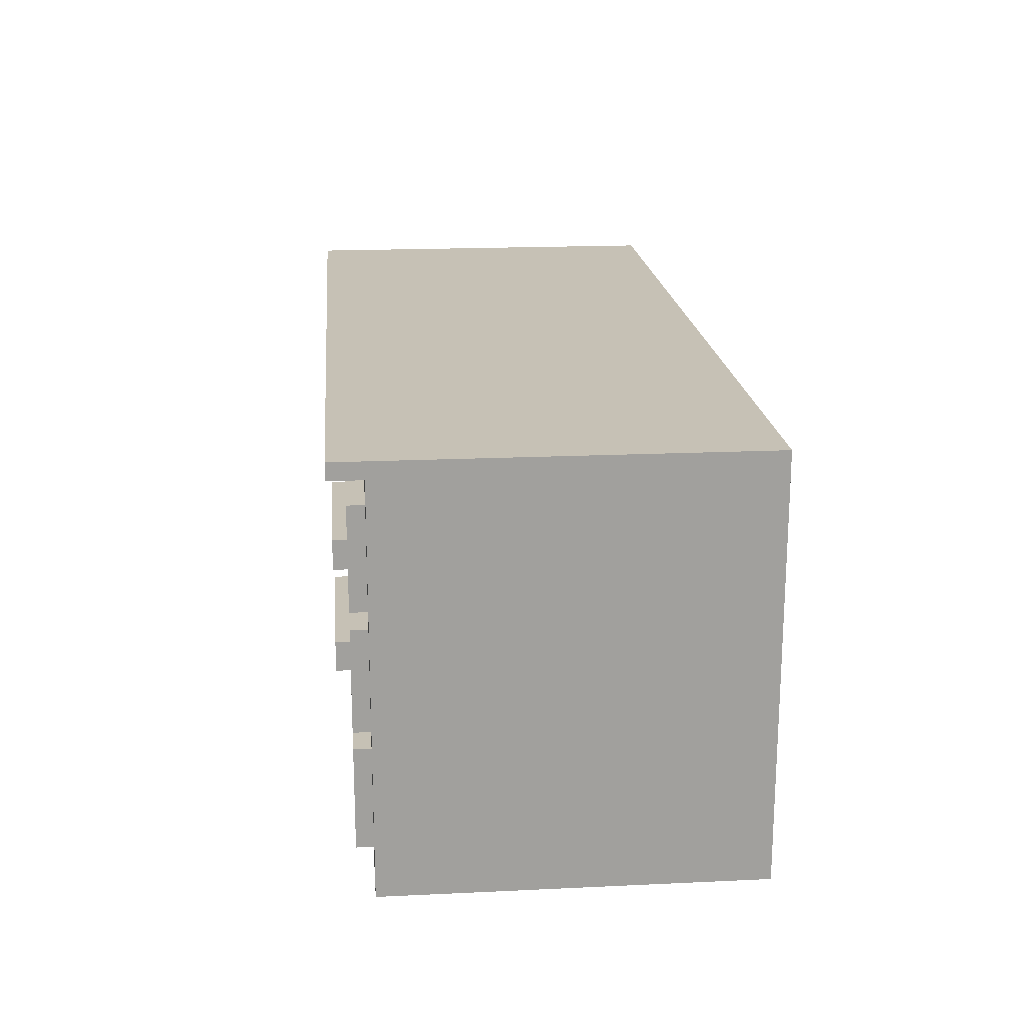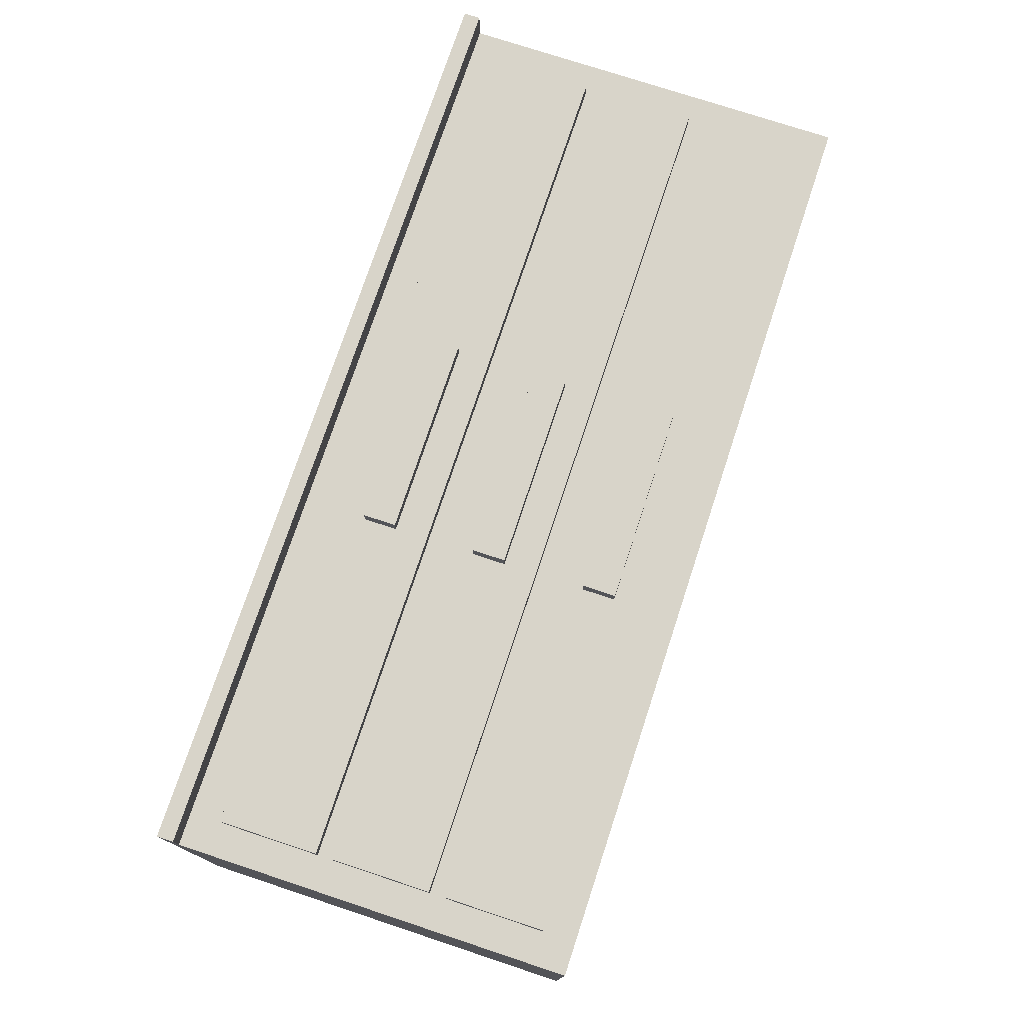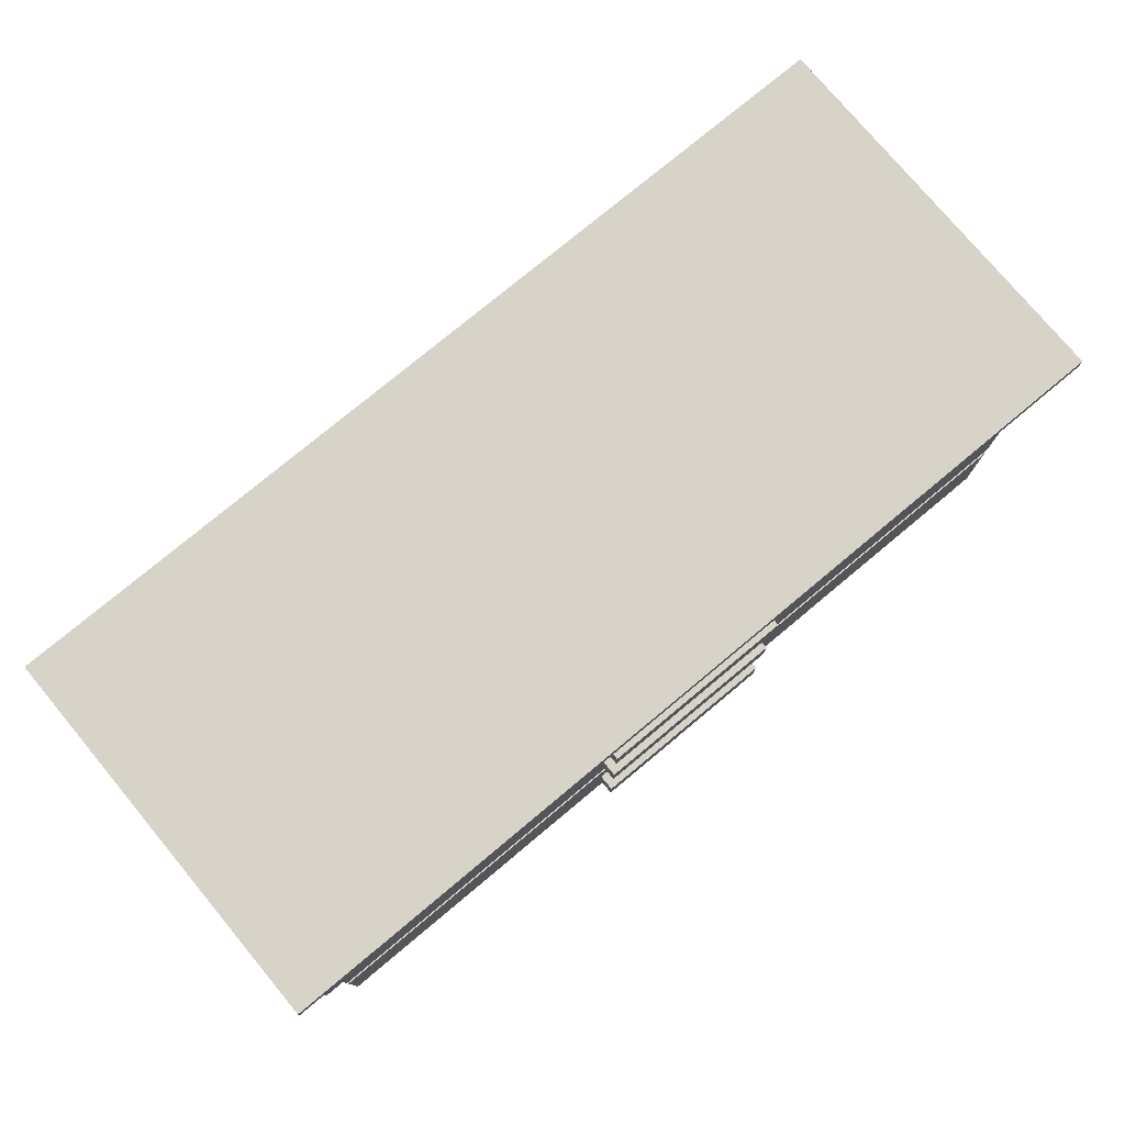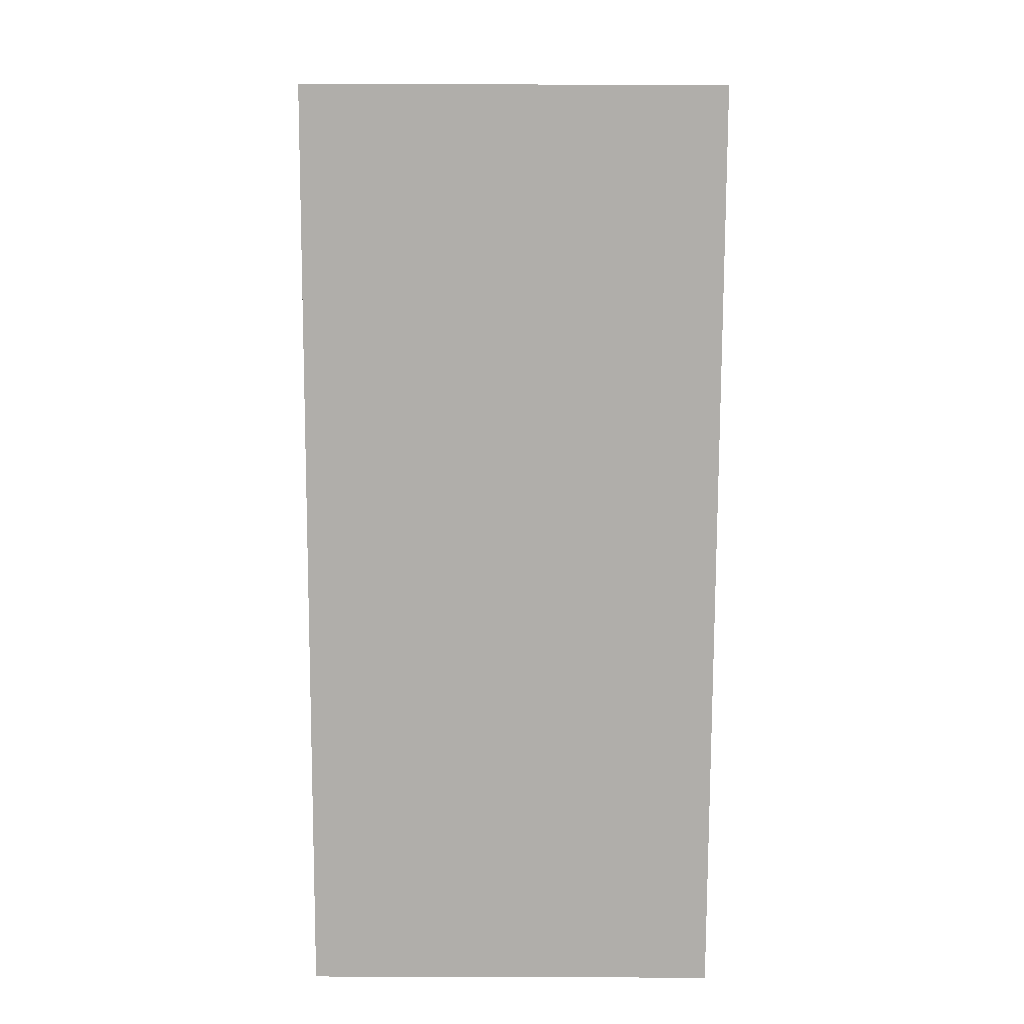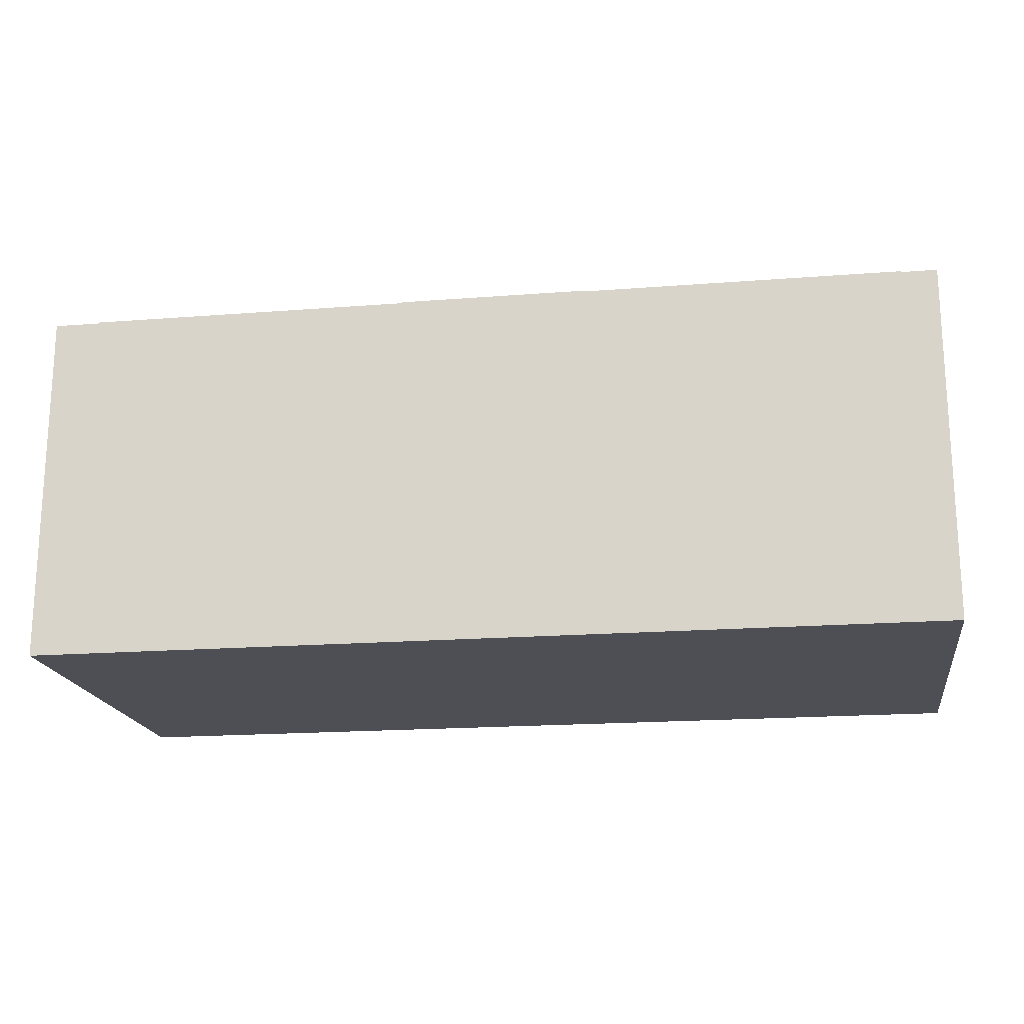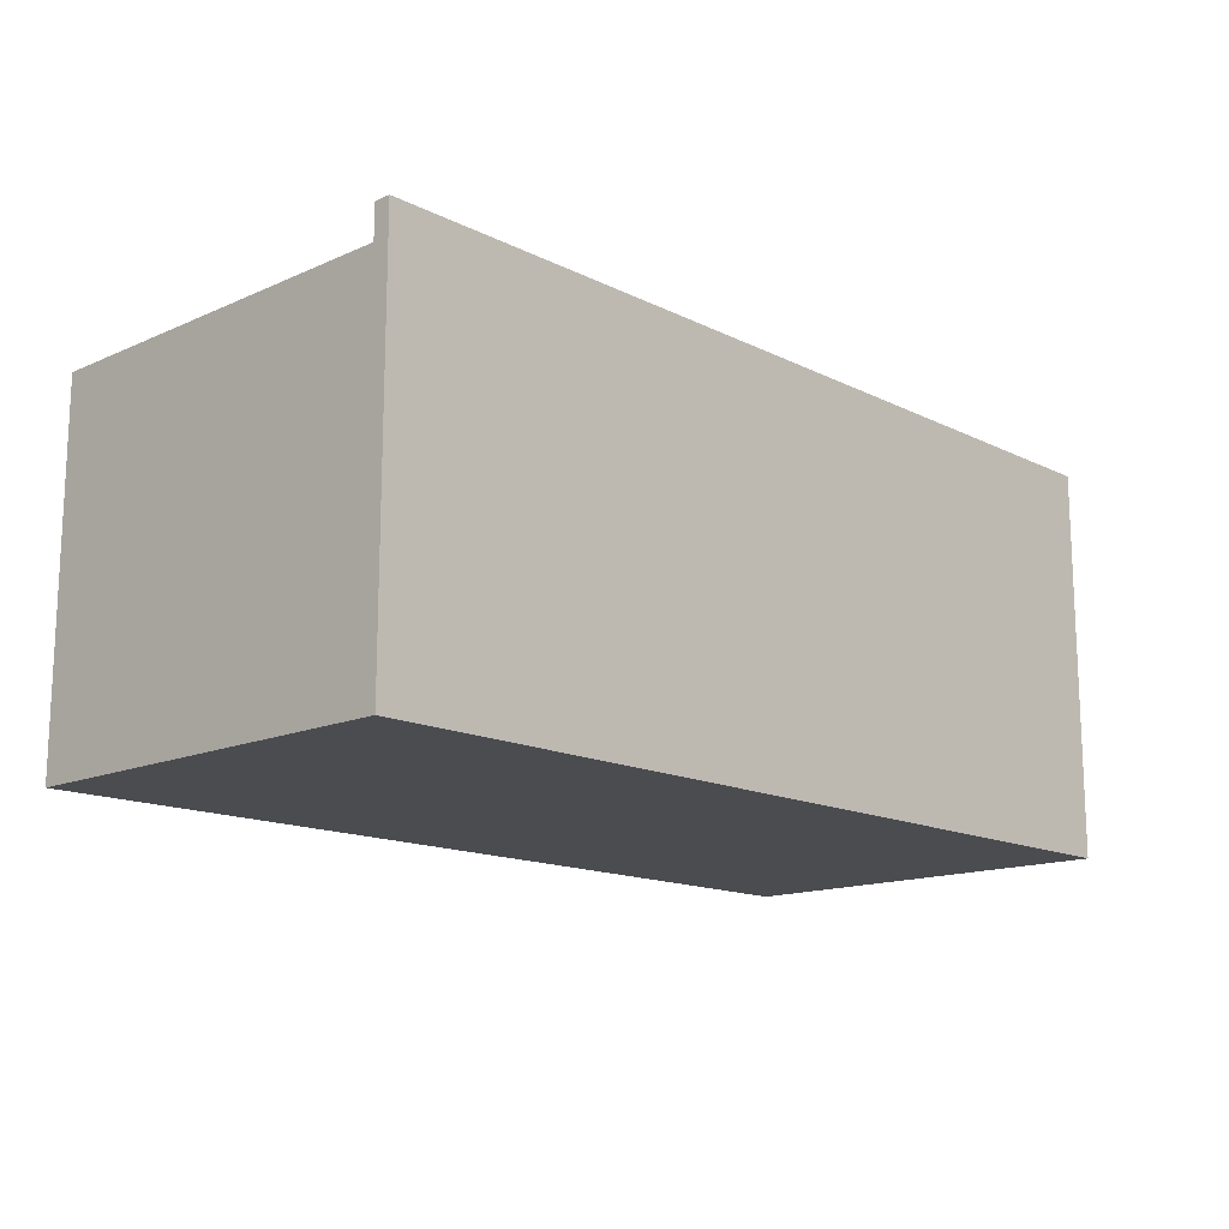
<metadata>
{"format":"obj","ext":"obj","renderer":"f3d","projection":"perspective","resolution":1024,"background":"white","views":[{"elev":18.8,"azim":84.9,"up":"+Y"},{"elev":75.3,"azim":-71.7,"up":"+Z"},{"elev":77.0,"azim":-39.8,"up":"+Y"},{"elev":-77.7,"azim":-90.2,"up":"+Z"},{"elev":-18.4,"azim":8.6,"up":"+Z"},{"elev":-14.7,"azim":133.4,"up":"+Z"}]}
</metadata>
<code>
o
v 0.4 2 -2.3
v 0.4 2 -4.5
v 0.4 2.1 -2.4
v 0.4 2.1 -4.4
v 0.4 4.4 -2.1
v 0.4 4.4 -2.3
v 0.4 4.4 -2.4
v 0.4 4.4 -4.4
v 0.4 4.5 -2.1
v 0.4 4.5 -4.5
v 0.6 2.2 -2.2
v 0.6 2.2 -2.3
v 0.6 2.8 -2.2
v 0.6 2.8 -2.3
v 0.6 2.9 -2.2
v 0.6 2.9 -2.3
v 0.6 3.5 -2.2
v 0.6 3.5 -2.3
v 0.6 3.6 -2.2
v 0.6 3.6 -2.3
v 0.6 4.2 -2.2
v 0.6 4.2 -2.3
v 2.6 2.4 -2.1
v 2.6 2.4 -2.2
v 2.6 2.6 -2.1
v 2.6 2.6 -2.2
v 2.6 3.1 -2.1
v 2.6 3.1 -2.2
v 2.6 3.3 -2.1
v 2.6 3.3 -2.2
v 2.6 3.8 -2.1
v 2.6 3.8 -2.2
v 2.6 4 -2.1
v 2.6 4 -2.2
v 3.8 2.4 -2.1
v 3.8 2.4 -2.2
v 3.8 2.6 -2.1
v 3.8 2.6 -2.2
v 3.8 3.1 -2.1
v 3.8 3.1 -2.2
v 3.8 3.3 -2.1
v 3.8 3.3 -2.2
v 3.8 3.8 -2.1
v 3.8 3.8 -2.2
v 3.8 4 -2.1
v 3.8 4 -2.2
v 5.8 2.2 -2.2
v 5.8 2.2 -2.3
v 5.8 2.8 -2.2
v 5.8 2.8 -2.3
v 5.8 2.9 -2.2
v 5.8 2.9 -2.3
v 5.8 3.5 -2.2
v 5.8 3.5 -2.3
v 5.8 3.6 -2.2
v 5.8 3.6 -2.3
v 5.8 4.2 -2.2
v 5.8 4.2 -2.3
v 6 2 -2.3
v 6 2 -4.5
v 6 2.1 -2.4
v 6 2.1 -4.4
v 6 4.4 -2.1
v 6 4.4 -2.3
v 6 4.4 -2.4
v 6 4.4 -4.4
v 6 4.5 -2.1
v 6 4.5 -4.5
v 0.4 4.4 -2.1
v 0.4 4.5 -2.1
v 2.6 2.4 -2.1
v 2.6 2.6 -2.1
v 2.6 3.1 -2.1
v 2.6 3.3 -2.1
v 2.6 3.8 -2.1
v 2.6 4 -2.1
v 3.8 2.4 -2.1
v 3.8 2.6 -2.1
v 3.8 3.1 -2.1
v 3.8 3.3 -2.1
v 3.8 3.8 -2.1
v 3.8 4 -2.1
v 6 4.4 -2.1
v 6 4.5 -2.1
v 0.6 2.2 -2.2
v 0.6 2.8 -2.2
v 0.6 2.9 -2.2
v 0.6 3.5 -2.2
v 0.6 3.6 -2.2
v 0.6 4.2 -2.2
v 2.6 2.4 -2.2
v 2.6 2.6 -2.2
v 2.6 3.1 -2.2
v 2.6 3.3 -2.2
v 2.6 3.8 -2.2
v 2.6 4 -2.2
v 3.8 2.4 -2.2
v 3.8 2.6 -2.2
v 3.8 3.1 -2.2
v 3.8 3.3 -2.2
v 3.8 3.8 -2.2
v 3.8 4 -2.2
v 5.8 2.2 -2.2
v 5.8 2.8 -2.2
v 5.8 2.9 -2.2
v 5.8 3.5 -2.2
v 5.8 3.6 -2.2
v 5.8 4.2 -2.2
v 0.4 2 -2.3
v 0.4 4.4 -2.3
v 0.5 2.1 -2.3
v 0.5 4.3 -2.3
v 0.5 4.4 -2.3
v 0.6 2.2 -2.3
v 0.6 2.8 -2.3
v 0.6 2.9 -2.3
v 0.6 3.5 -2.3
v 0.6 3.6 -2.3
v 0.6 4.2 -2.3
v 5.8 2.2 -2.3
v 5.8 2.8 -2.3
v 5.8 2.9 -2.3
v 5.8 3.5 -2.3
v 5.8 3.6 -2.3
v 5.8 4.2 -2.3
v 5.9 2.1 -2.3
v 5.9 4.3 -2.3
v 5.9 4.4 -2.3
v 6 2 -2.3
v 6 4.4 -2.3
v 0.4 2 -4.5
v 0.4 4.5 -4.5
v 0.5 2.1 -4.5
v 0.5 4.4 -4.5
v 5.9 2.1 -4.5
v 5.9 4.4 -4.5
v 6 2 -4.5
v 6 4.5 -4.5
v 0.4 2 -2.3
v 6 2 -2.3
v 0.5 2 -2.4
v 5.9 2 -2.4
v 0.5 2 -4.4
v 5.9 2 -4.4
v 0.4 2 -4.5
v 6 2 -4.5
v 0.6 2.2 -2.2
v 5.8 2.2 -2.2
v 0.6 2.2 -2.3
v 5.8 2.2 -2.3
v 2.6 2.4 -2.1
v 3.8 2.4 -2.1
v 2.6 2.4 -2.2
v 3.8 2.4 -2.2
v 0.6 2.9 -2.2
v 5.8 2.9 -2.2
v 0.6 2.9 -2.3
v 5.8 2.9 -2.3
v 2.6 3.1 -2.1
v 3.8 3.1 -2.1
v 2.6 3.1 -2.2
v 3.8 3.1 -2.2
v 0.6 3.6 -2.2
v 5.8 3.6 -2.2
v 0.6 3.6 -2.3
v 5.8 3.6 -2.3
v 2.6 3.8 -2.1
v 3.8 3.8 -2.1
v 2.6 3.8 -2.2
v 3.8 3.8 -2.2
v 0.4 4.4 -2.1
v 6 4.4 -2.1
v 0.5 4.4 -2.2
v 5.9 4.4 -2.2
v 0.4 4.4 -2.3
v 0.5 4.4 -2.3
v 5.9 4.4 -2.3
v 6 4.4 -2.3
v 2.6 2.6 -2.1
v 3.8 2.6 -2.1
v 2.6 2.6 -2.2
v 3.8 2.6 -2.2
v 0.6 2.8 -2.2
v 5.8 2.8 -2.2
v 0.6 2.8 -2.3
v 5.8 2.8 -2.3
v 2.6 3.3 -2.1
v 3.8 3.3 -2.1
v 2.6 3.3 -2.2
v 3.8 3.3 -2.2
v 0.6 3.5 -2.2
v 5.8 3.5 -2.2
v 0.6 3.5 -2.3
v 5.8 3.5 -2.3
v 2.6 4 -2.1
v 3.8 4 -2.1
v 2.6 4 -2.2
v 3.8 4 -2.2
v 0.6 4.2 -2.2
v 5.8 4.2 -2.2
v 0.6 4.2 -2.3
v 5.8 4.2 -2.3
v 0.4 4.5 -2.1
v 6 4.5 -2.1
v 0.5 4.5 -2.2
v 5.9 4.5 -2.2
v 0.5 4.5 -4.4
v 5.9 4.5 -4.4
v 0.4 4.5 -4.5
v 6 4.5 -4.5
f 3 2 1
f 4 2 3
f 6 3 1
f 7 4 3
f 7 3 6
f 8 2 4
f 8 4 7
f 9 7 6
f 9 6 5
f 9 8 7
f 10 2 8
f 10 8 9
f 13 12 11
f 14 12 13
f 17 16 15
f 18 16 17
f 21 20 19
f 22 20 21
f 25 24 23
f 26 24 25
f 29 28 27
f 30 28 29
f 33 32 31
f 34 32 33
f 35 36 37
f 37 36 38
f 39 40 41
f 41 40 42
f 43 44 45
f 45 44 46
f 47 48 49
f 49 48 50
f 51 52 53
f 53 52 54
f 55 56 57
f 57 56 58
f 59 60 61
f 61 60 62
f 59 61 64
f 61 62 65
f 64 61 65
f 62 60 66
f 65 62 66
f 64 65 67
f 63 64 67
f 65 66 67
f 66 60 68
f 67 66 68
f 77 72 71
f 78 72 77
f 79 74 73
f 80 74 79
f 81 76 75
f 82 76 81
f 83 70 69
f 84 70 83
f 91 86 85
f 92 86 91
f 93 88 87
f 94 88 93
f 95 90 89
f 96 90 95
f 97 91 85
f 98 86 92
f 99 93 87
f 100 88 94
f 101 95 89
f 102 90 96
f 103 97 85
f 103 98 97
f 104 86 98
f 104 98 103
f 105 99 87
f 105 100 99
f 106 88 100
f 106 100 105
f 107 102 101
f 107 101 89
f 108 90 102
f 108 102 107
f 111 110 109
f 112 110 111
f 113 110 112
f 114 112 111
f 115 112 114
f 116 112 115
f 117 112 116
f 118 112 117
f 119 112 118
f 120 114 111
f 121 116 115
f 122 116 121
f 123 118 117
f 124 118 123
f 125 112 119
f 126 111 109
f 126 125 124
f 126 124 123
f 126 122 121
f 126 123 122
f 126 120 111
f 126 121 120
f 127 112 125
f 127 125 126
f 127 113 112
f 128 113 127
f 129 126 109
f 129 127 126
f 129 128 127
f 130 128 129
f 131 132 133
f 133 132 134
f 131 133 135
f 133 134 135
f 134 132 136
f 135 134 136
f 131 135 137
f 135 136 137
f 136 132 138
f 137 136 138
f 141 140 139
f 142 140 141
f 143 141 139
f 143 142 141
f 144 140 142
f 144 142 143
f 145 143 139
f 145 144 143
f 146 140 144
f 146 144 145
f 149 148 147
f 150 148 149
f 153 152 151
f 154 152 153
f 157 156 155
f 158 156 157
f 161 160 159
f 162 160 161
f 165 164 163
f 166 164 165
f 169 168 167
f 170 168 169
f 173 172 171
f 174 172 173
f 175 173 171
f 176 174 173
f 176 173 175
f 177 172 174
f 177 174 176
f 178 172 177
f 179 180 181
f 181 180 182
f 183 184 185
f 185 184 186
f 187 188 189
f 189 188 190
f 191 192 193
f 193 192 194
f 195 196 197
f 197 196 198
f 199 200 201
f 201 200 202
f 203 204 205
f 205 204 206
f 203 205 207
f 205 206 207
f 206 204 208
f 207 206 208
f 203 207 209
f 207 208 209
f 208 204 210
f 209 208 210

</code>
